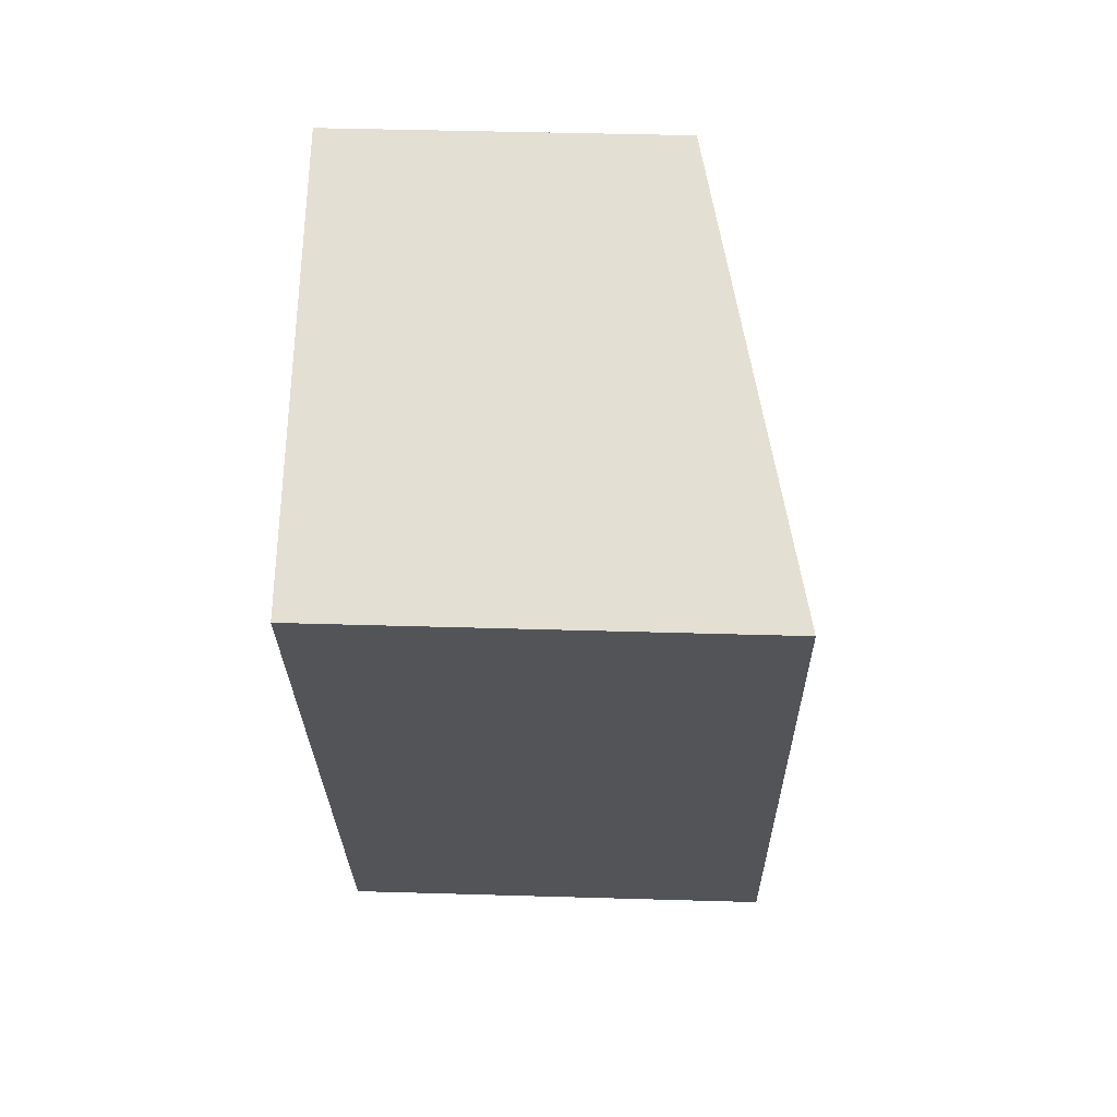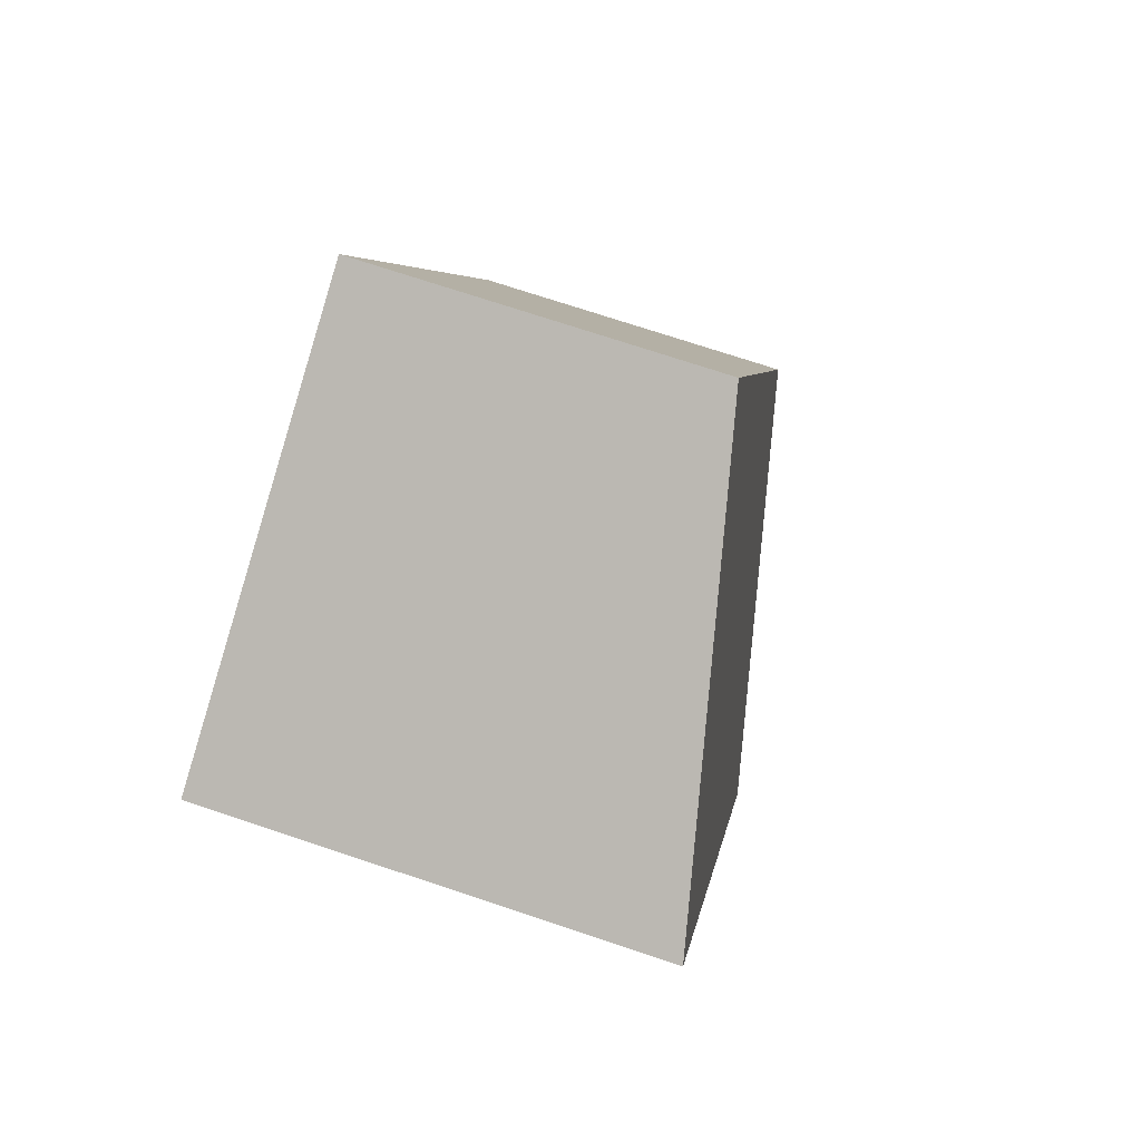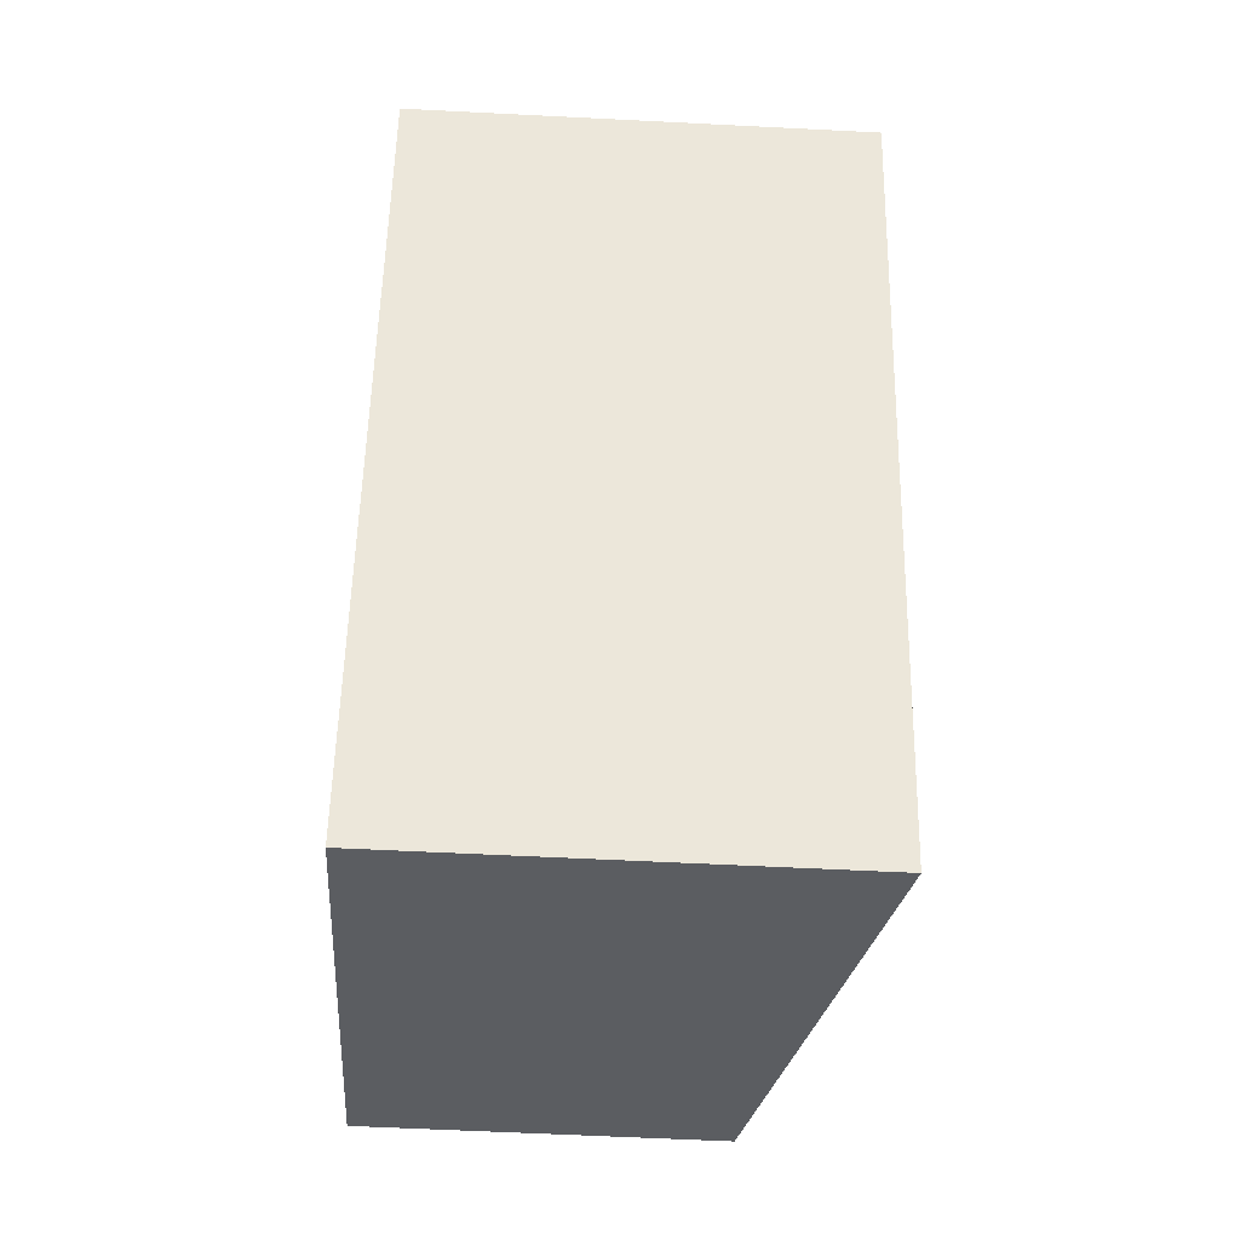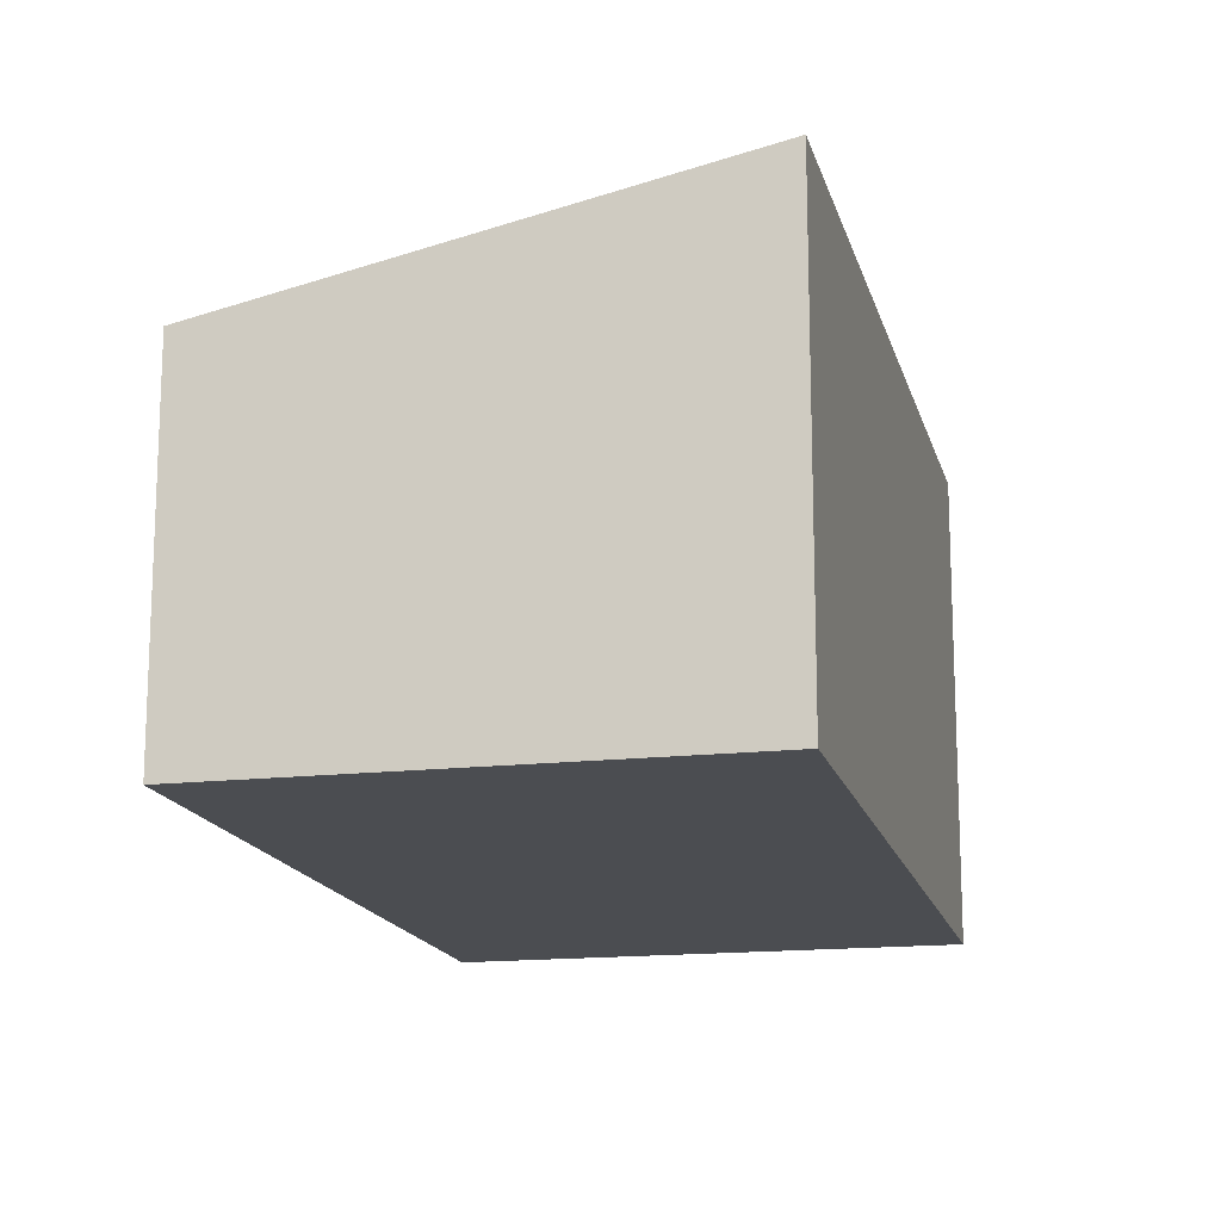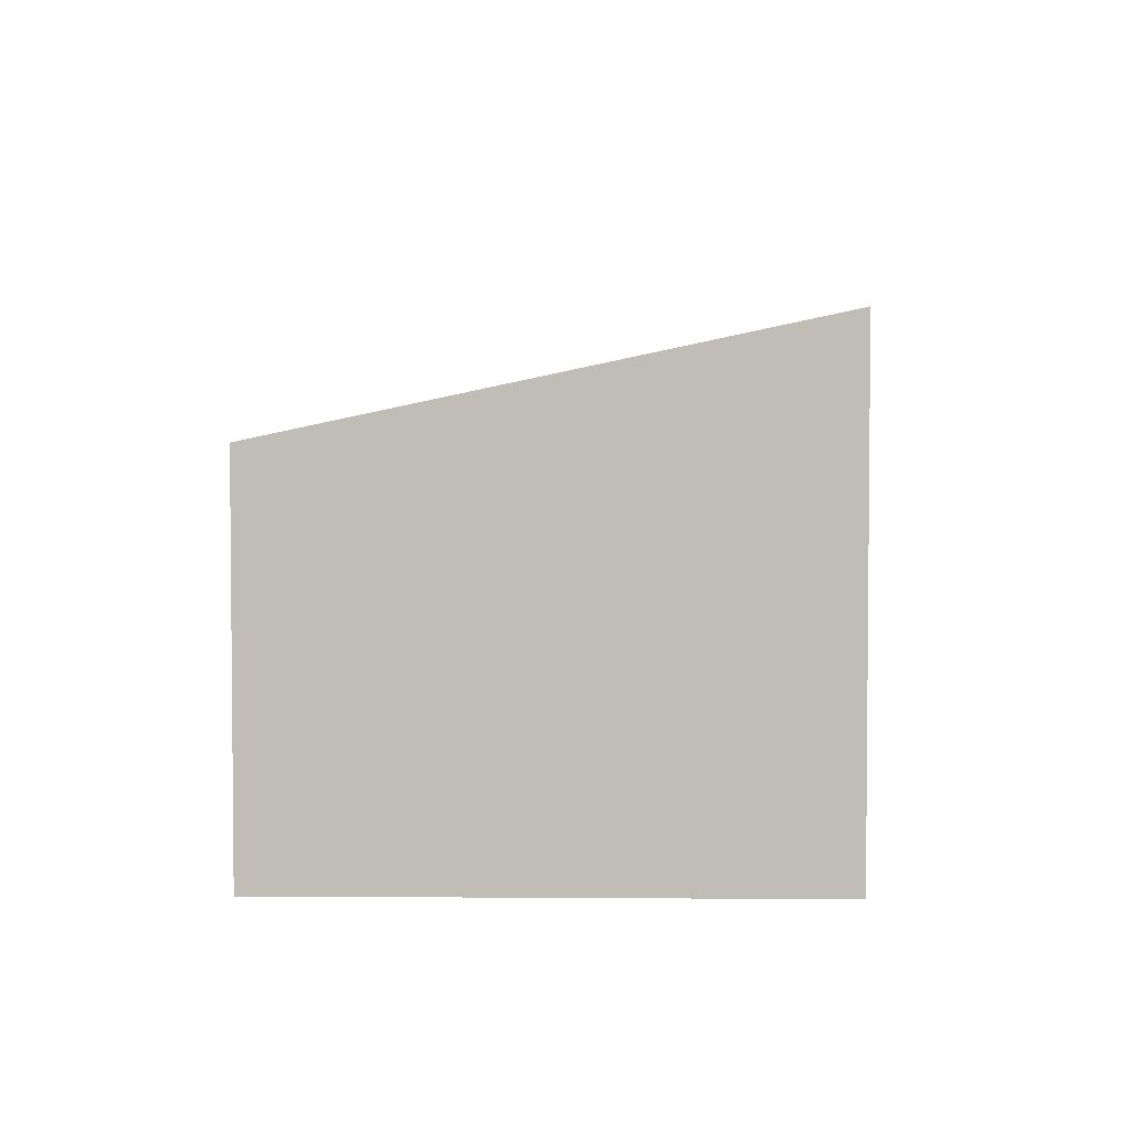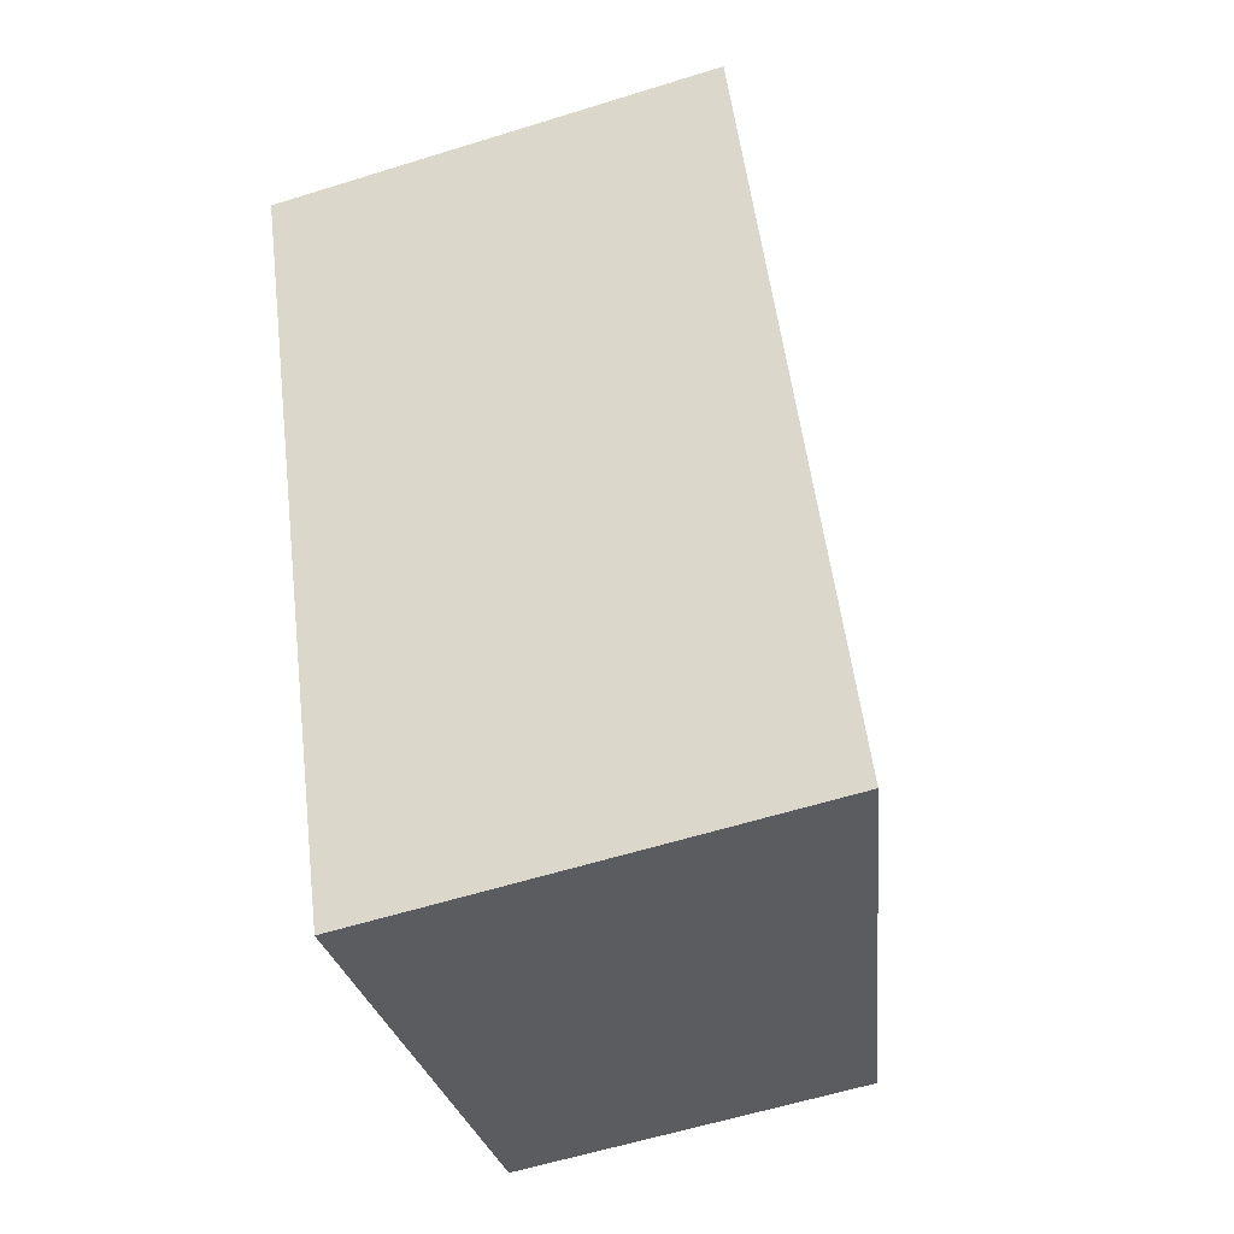
<metadata>
{"format":"obj","ext":"obj","renderer":"f3d","projection":"perspective","resolution":1024,"background":"white","views":[{"elev":43.6,"azim":92.0,"up":"+Z"},{"elev":73.4,"azim":108.4,"up":"+Z"},{"elev":-59.7,"azim":87.0,"up":"+Z"},{"elev":-16.0,"azim":36.3,"up":"+Y"},{"elev":4.2,"azim":24.4,"up":"+Y"},{"elev":-59.3,"azim":107.8,"up":"+Z"}]}
</metadata>
<code>
v  0 2.52 1.543e-16
v  5.47 3.259 3.995
v  3.192 3.259 -1.406
v  2.248 2.517 5.361
v  3.192 8.609e-17 -1.406
v  0 0 0
v  2.248 -3.283e-16 5.361
v  5.47 -2.446e-16 3.995
g defaultobject
f 1 2 3
f 2 1 4
f 5 1 3
f 1 5 6
f 6 4 1
f 4 6 7
f 4 8 2
f 8 4 7
f 8 3 2
f 3 8 5
f 8 6 5
f 6 8 7

</code>
